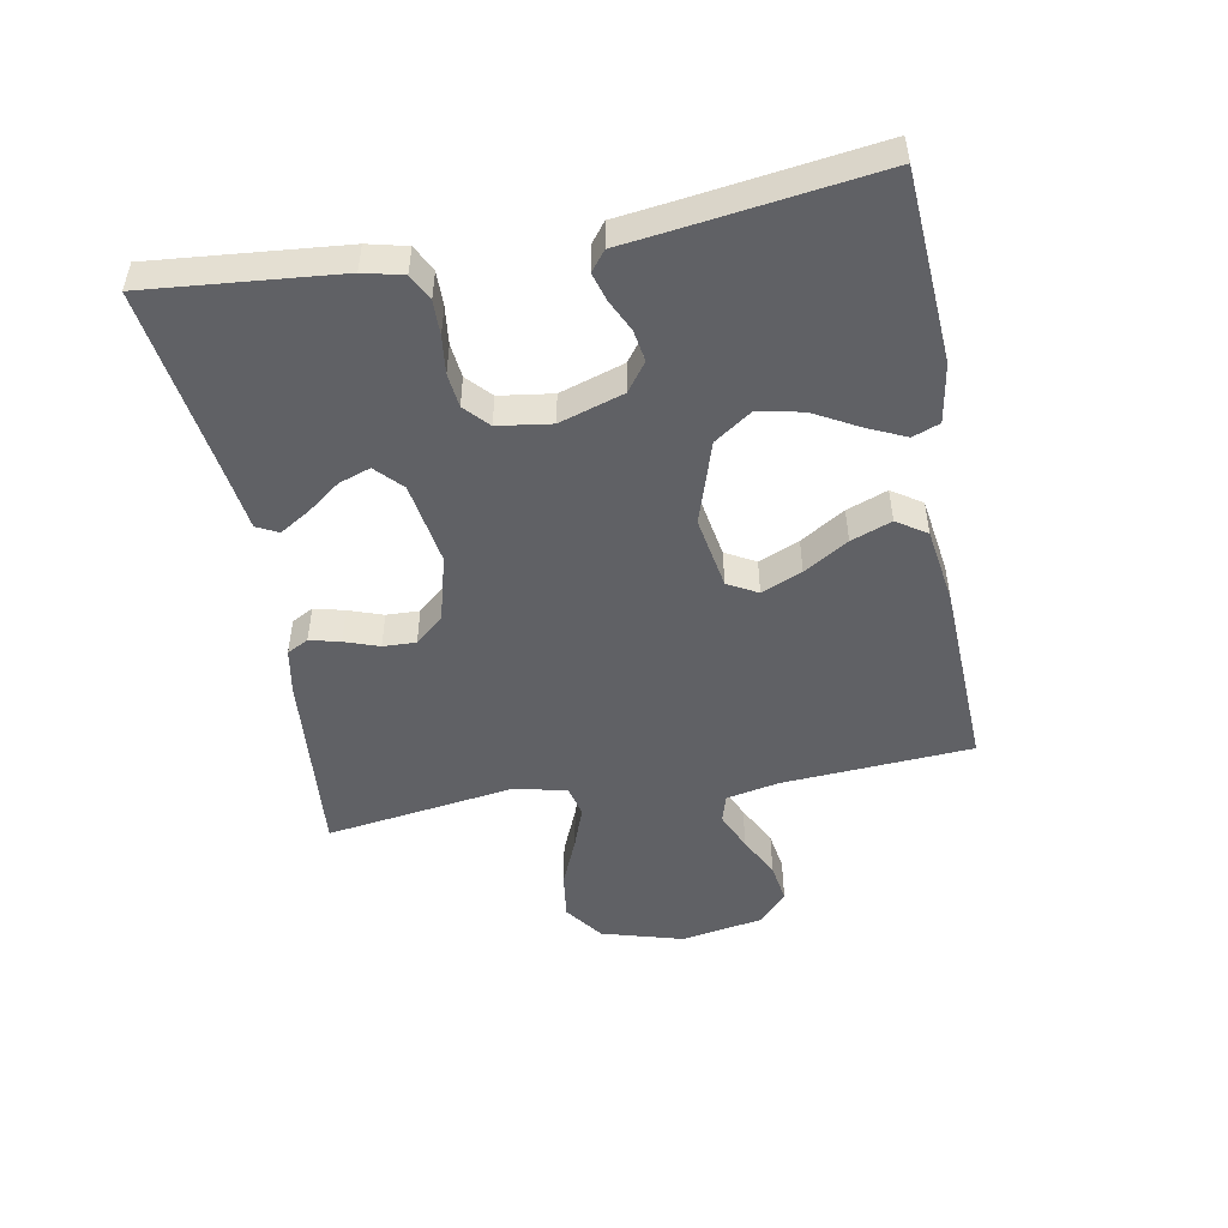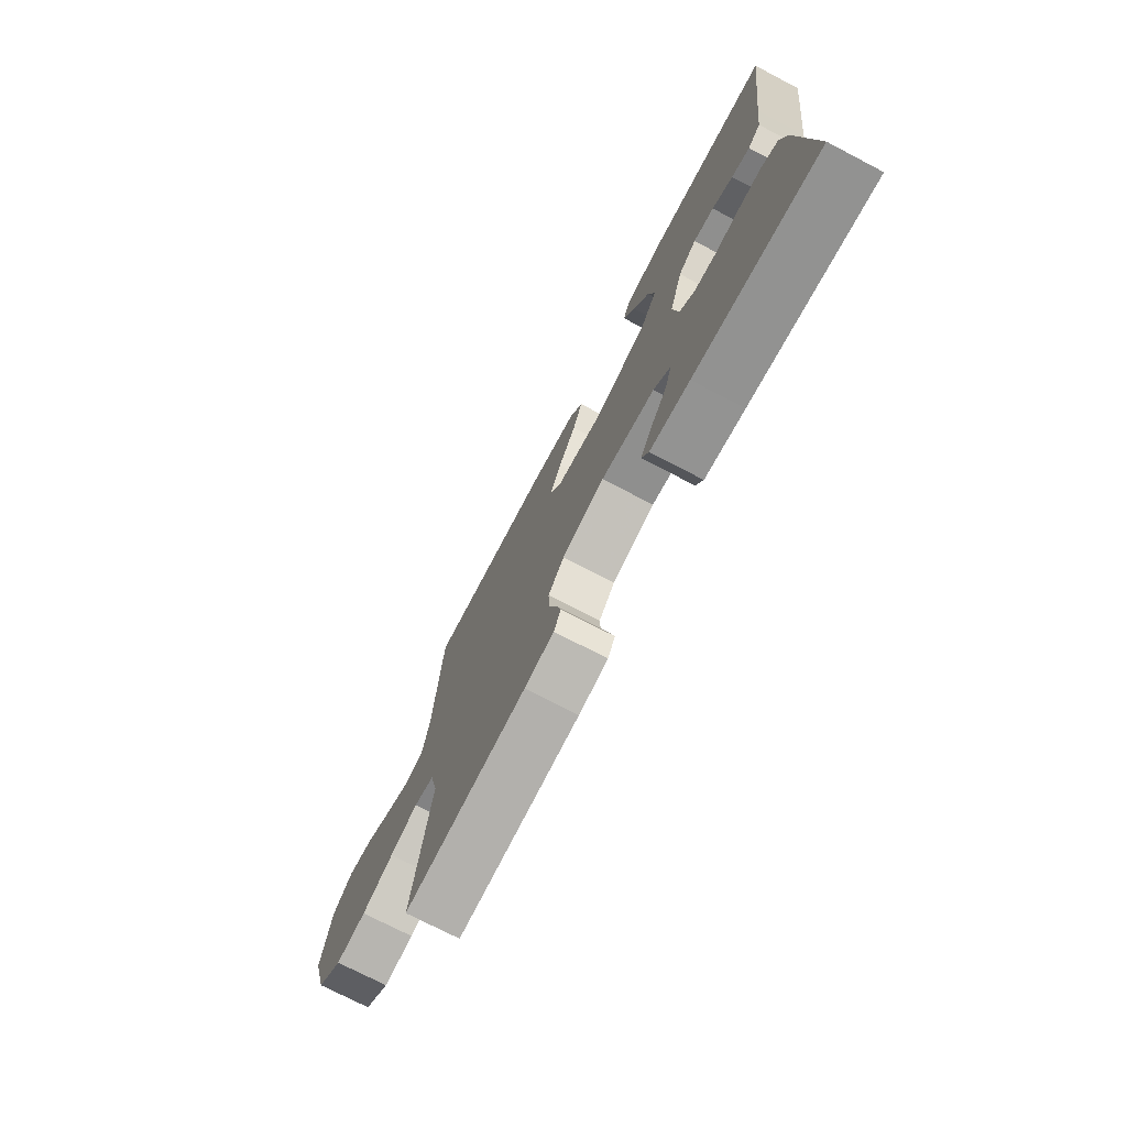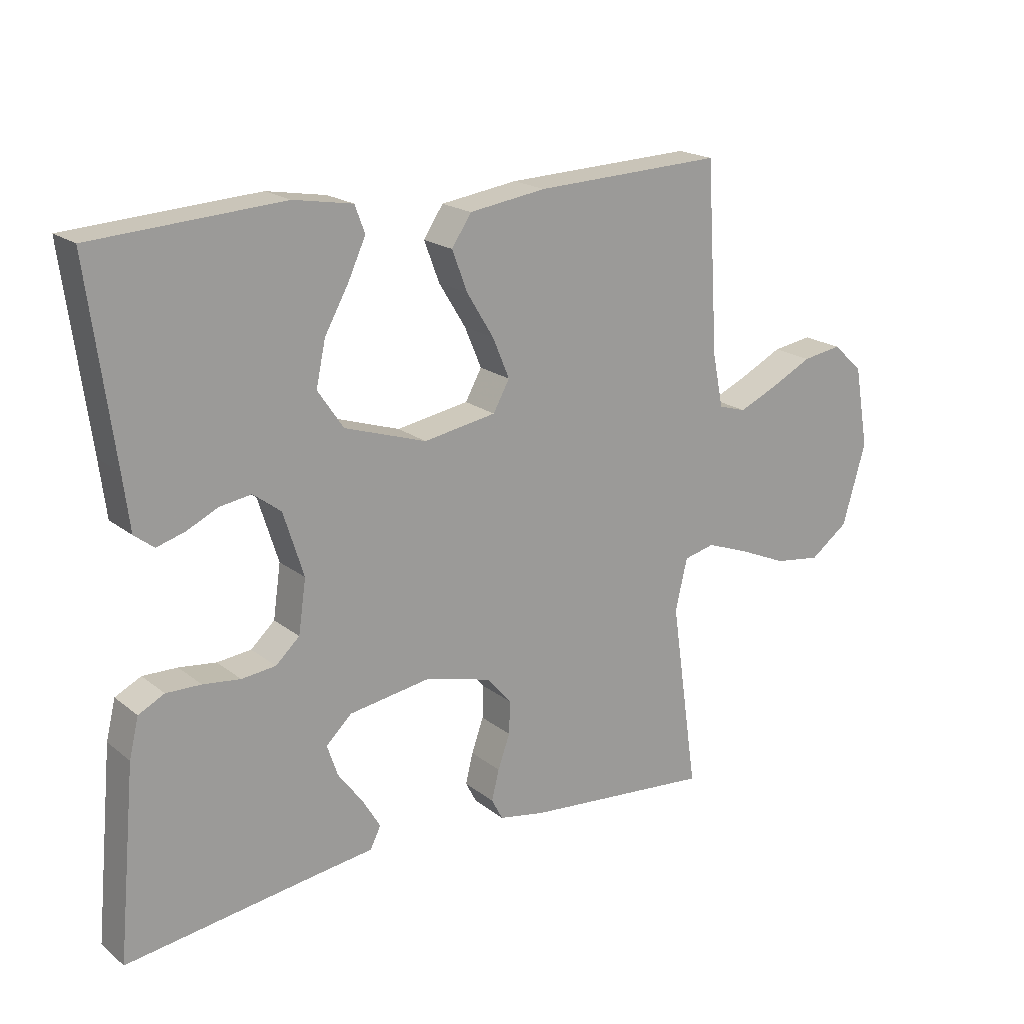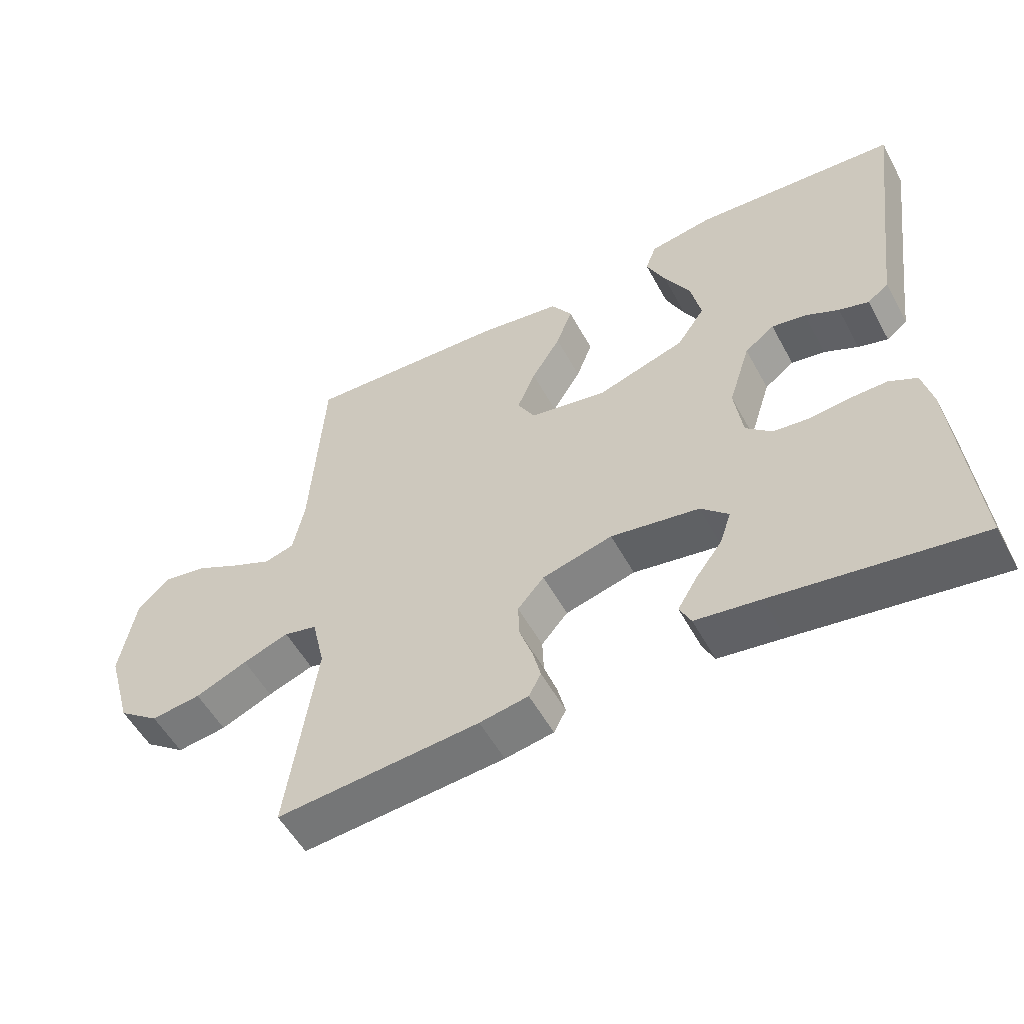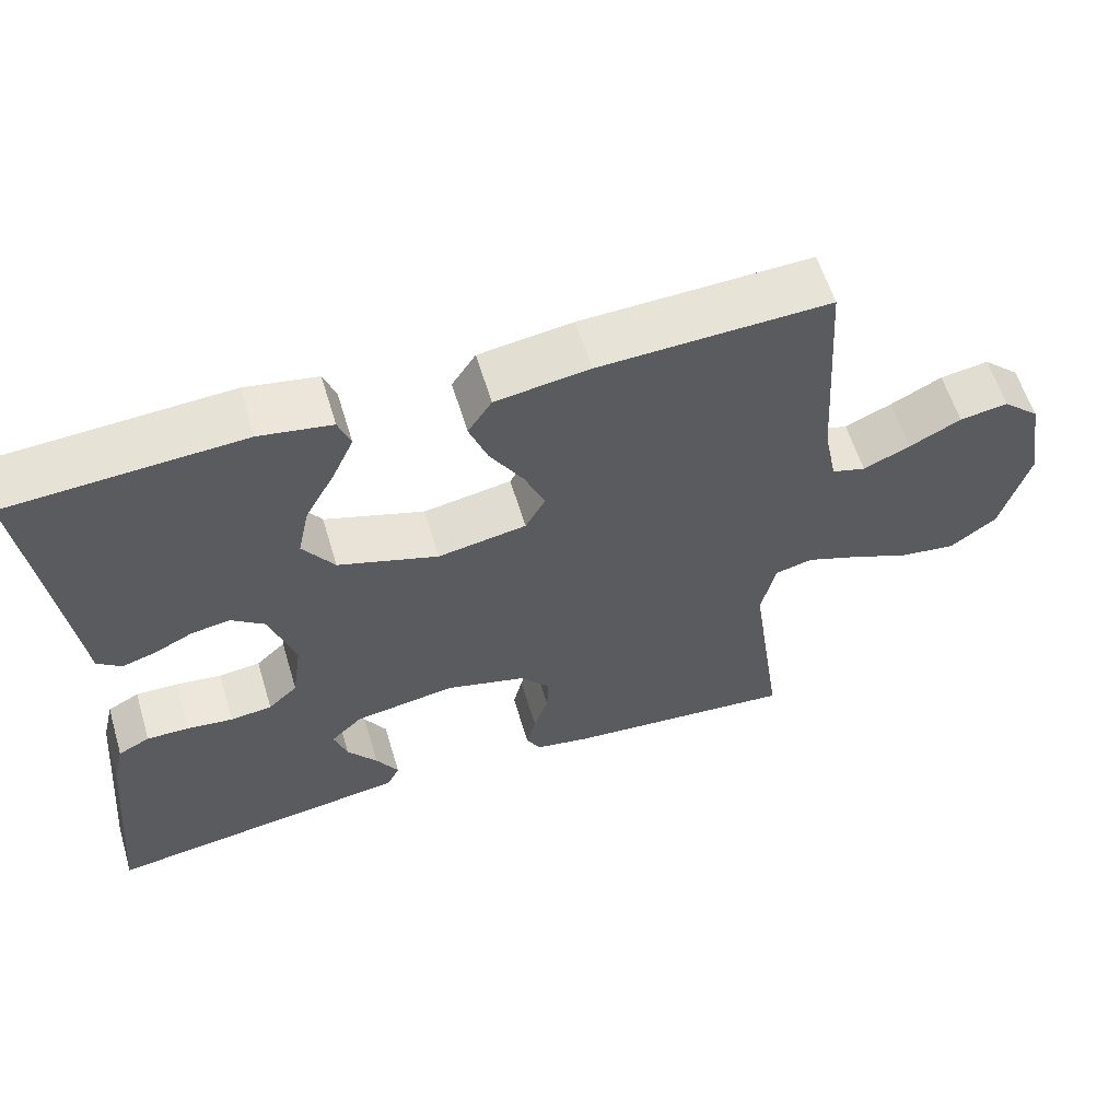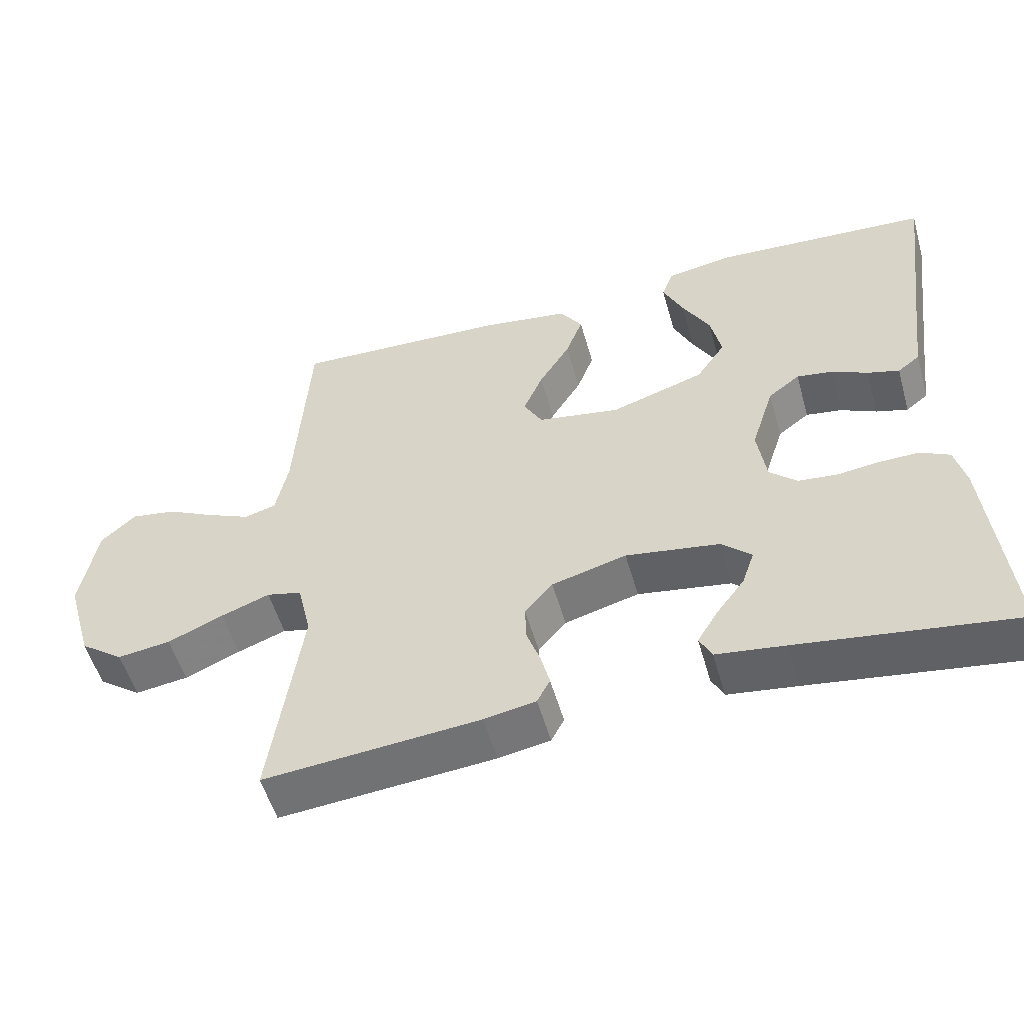
<metadata>
{"format":"obj","ext":"obj","renderer":"f3d","projection":"perspective","resolution":1024,"background":"white","views":[{"elev":-49.6,"azim":-79.5,"up":"+Y"},{"elev":-74.0,"azim":-117.5,"up":"+Z"},{"elev":19.3,"azim":-35.1,"up":"+Z"},{"elev":-54.0,"azim":-151.9,"up":"+Z"},{"elev":59.3,"azim":-16.8,"up":"+Z"},{"elev":-53.7,"azim":-164.2,"up":"+Z"}]}
</metadata>
<code>
v 0.5 0.07 0.5
v 0.519 0.07 0.2
v 0.536 0.07 0.116
v 0.58 0.07 0.103
v 0.641 0.07 0.13
v 0.708 0.07 0.164
v 0.771 0.07 0.174
v 0.819 0.07 0.13
v 0.842 0.07 0
v 0.805 0.07 -0.129
v 0.744 0.07 -0.174
v 0.67 0.07 -0.164
v 0.593 0.07 -0.131
v 0.525 0.07 -0.106
v 0.476 0.07 -0.118
v 0.457 0.07 -0.2
v 0.5 0.07 -0.5
v 0.2 0.07 -0.474
v 0.128 0.07 -0.461
v 0.11 0.07 -0.427
v 0.122 0.07 -0.379
v 0.141 0.07 -0.325
v 0.143 0.07 -0.273
v 0.104 0.07 -0.228
v 0 0.07 -0.2
v -0.131 0.07 -0.221
v -0.172 0.07 -0.26
v -0.155 0.07 -0.31
v -0.116 0.07 -0.362
v -0.087 0.07 -0.41
v -0.104 0.07 -0.444
v -0.2 0.07 -0.457
v -0.5 0.07 -0.5
v -0.472 0.07 -0.2
v -0.457 0.07 -0.138
v -0.416 0.07 -0.117
v -0.361 0.07 -0.118
v -0.302 0.07 -0.125
v -0.248 0.07 -0.119
v -0.21 0.07 -0.084
v -0.198 0.07 0
v -0.23 0.07 0.101
v -0.274 0.07 0.134
v -0.324 0.07 0.126
v -0.374 0.07 0.102
v -0.418 0.07 0.089
v -0.449 0.07 0.113
v -0.46 0.07 0.2
v -0.5 0.07 0.5
v -0.2 0.07 0.519
v -0.106 0.07 0.503
v -0.09 0.07 0.46
v -0.118 0.07 0.399
v -0.156 0.07 0.33
v -0.171 0.07 0.26
v -0.13 0.07 0.2
v 0 0.07 0.158
v 0.115 0.07 0.178
v 0.141 0.07 0.225
v 0.114 0.07 0.289
v 0.071 0.07 0.359
v 0.047 0.07 0.423
v 0.078 0.07 0.47
v 0.2 0.07 0.488
v 0.5 0 0.5
v 0.519 0 0.2
v 0.536 0 0.116
v 0.58 0 0.103
v 0.641 0 0.13
v 0.708 0 0.164
v 0.771 0 0.174
v 0.819 0 0.13
v 0.842 0 0
v 0.805 0 -0.129
v 0.744 0 -0.174
v 0.67 0 -0.164
v 0.593 0 -0.131
v 0.525 0 -0.106
v 0.476 0 -0.118
v 0.457 0 -0.2
v 0.5 0 -0.5
v 0.2 0 -0.474
v 0.128 0 -0.461
v 0.11 0 -0.427
v 0.122 0 -0.379
v 0.141 0 -0.325
v 0.143 0 -0.273
v 0.104 0 -0.228
v 0 0 -0.2
v -0.131 0 -0.221
v -0.172 0 -0.26
v -0.155 0 -0.31
v -0.116 0 -0.362
v -0.087 0 -0.41
v -0.104 0 -0.444
v -0.2 0 -0.457
v -0.5 0 -0.5
v -0.472 0 -0.2
v -0.457 0 -0.138
v -0.416 0 -0.117
v -0.361 0 -0.118
v -0.302 0 -0.125
v -0.248 0 -0.119
v -0.21 0 -0.084
v -0.198 0 0
v -0.23 0 0.101
v -0.274 0 0.134
v -0.324 0 0.126
v -0.374 0 0.102
v -0.418 0 0.089
v -0.449 0 0.113
v -0.46 0 0.2
v -0.5 0 0.5
v -0.2 0 0.519
v -0.106 0 0.503
v -0.09 0 0.46
v -0.118 0 0.399
v -0.156 0 0.33
v -0.171 0 0.26
v -0.13 0 0.2
v 0 0 0.158
v 0.115 0 0.178
v 0.141 0 0.225
v 0.114 0 0.289
v 0.071 0 0.359
v 0.047 0 0.423
v 0.078 0 0.47
v 0.2 0 0.488
f 63 64 1 2
f 60 61 62 63
f 59 60 63 2
f 58 59 2 3
f 57 58 3 4
f 51 52 53 54
f 49 50 51 54
f 48 49 54 55
f 47 48 55 56
f 44 45 46 47
f 43 44 47 56
f 35 36 37 38
f 33 34 35 38
f 32 33 38 39
f 28 29 30 31
f 28 31 32 39
f 19 20 21 22
f 17 18 19 22
f 16 17 22 23
f 15 16 23 24
f 10 11 12 13
f 10 13 14
f 9 10 14
f 8 9 14 15
f 5 6 7 8
f 4 5 8 15
f 42 43 56 57
f 41 42 57 4
f 40 41 4 15
f 27 28 39
f 26 27 39 40
f 25 26 40 15
f 15 24 25
f 66 65 128 127
f 127 126 125 124
f 66 127 124 123
f 67 66 123 122
f 68 67 122 121
f 118 117 116 115
f 118 115 114 113
f 119 118 113 112
f 120 119 112 111
f 111 110 109 108
f 120 111 108 107
f 102 101 100 99
f 102 99 98 97
f 103 102 97 96
f 95 94 93 92
f 103 96 95 92
f 86 85 84 83
f 86 83 82 81
f 87 86 81 80
f 88 87 80 79
f 77 76 75 74
f 78 77 74
f 78 74 73
f 79 78 73 72
f 72 71 70 69
f 79 72 69 68
f 121 120 107 106
f 68 121 106 105
f 79 68 105 104
f 103 92 91
f 104 103 91 90
f 79 104 90 89
f 89 88 79
f 1 65 66 2
f 2 66 67 3
f 3 67 68 4
f 4 68 69 5
f 5 69 70 6
f 6 70 71 7
f 7 71 72 8
f 8 72 73 9
f 9 73 74 10
f 10 74 75 11
f 11 75 76 12
f 12 76 77 13
f 13 77 78 14
f 14 78 79 15
f 15 79 80 16
f 16 80 81 17
f 17 81 82 18
f 18 82 83 19
f 19 83 84 20
f 20 84 85 21
f 21 85 86 22
f 22 86 87 23
f 23 87 88 24
f 24 88 89 25
f 25 89 90 26
f 26 90 91 27
f 27 91 92 28
f 28 92 93 29
f 29 93 94 30
f 30 94 95 31
f 31 95 96 32
f 32 96 97 33
f 33 97 98 34
f 34 98 99 35
f 35 99 100 36
f 36 100 101 37
f 37 101 102 38
f 38 102 103 39
f 39 103 104 40
f 40 104 105 41
f 41 105 106 42
f 42 106 107 43
f 43 107 108 44
f 44 108 109 45
f 45 109 110 46
f 46 110 111 47
f 47 111 112 48
f 48 112 113 49
f 49 113 114 50
f 50 114 115 51
f 51 115 116 52
f 52 116 117 53
f 53 117 118 54
f 54 118 119 55
f 55 119 120 56
f 56 120 121 57
f 57 121 122 58
f 58 122 123 59
f 59 123 124 60
f 60 124 125 61
f 61 125 126 62
f 62 126 127 63
f 63 127 128 64
f 64 128 65 1

</code>
